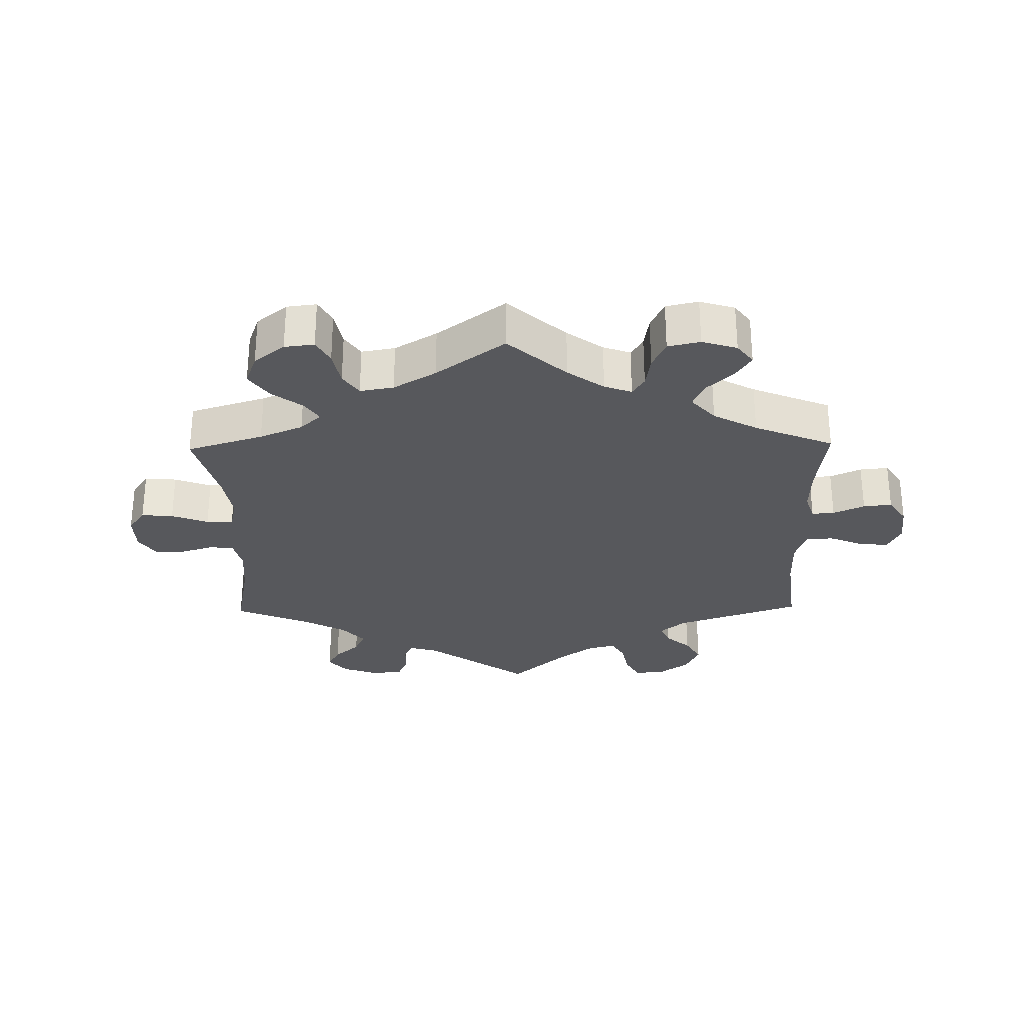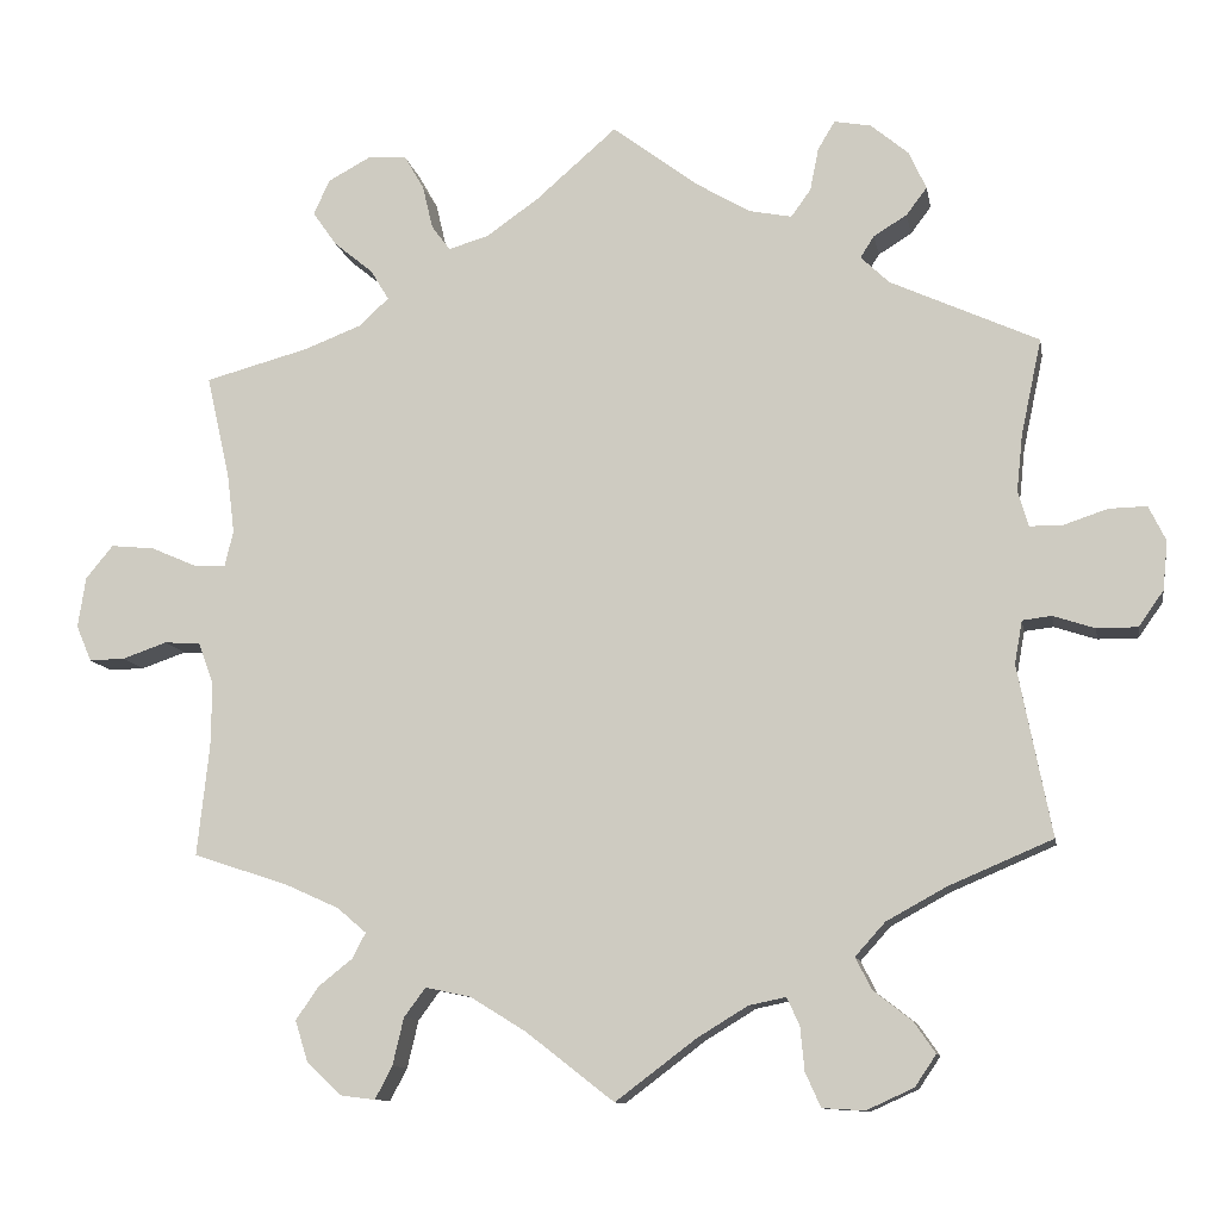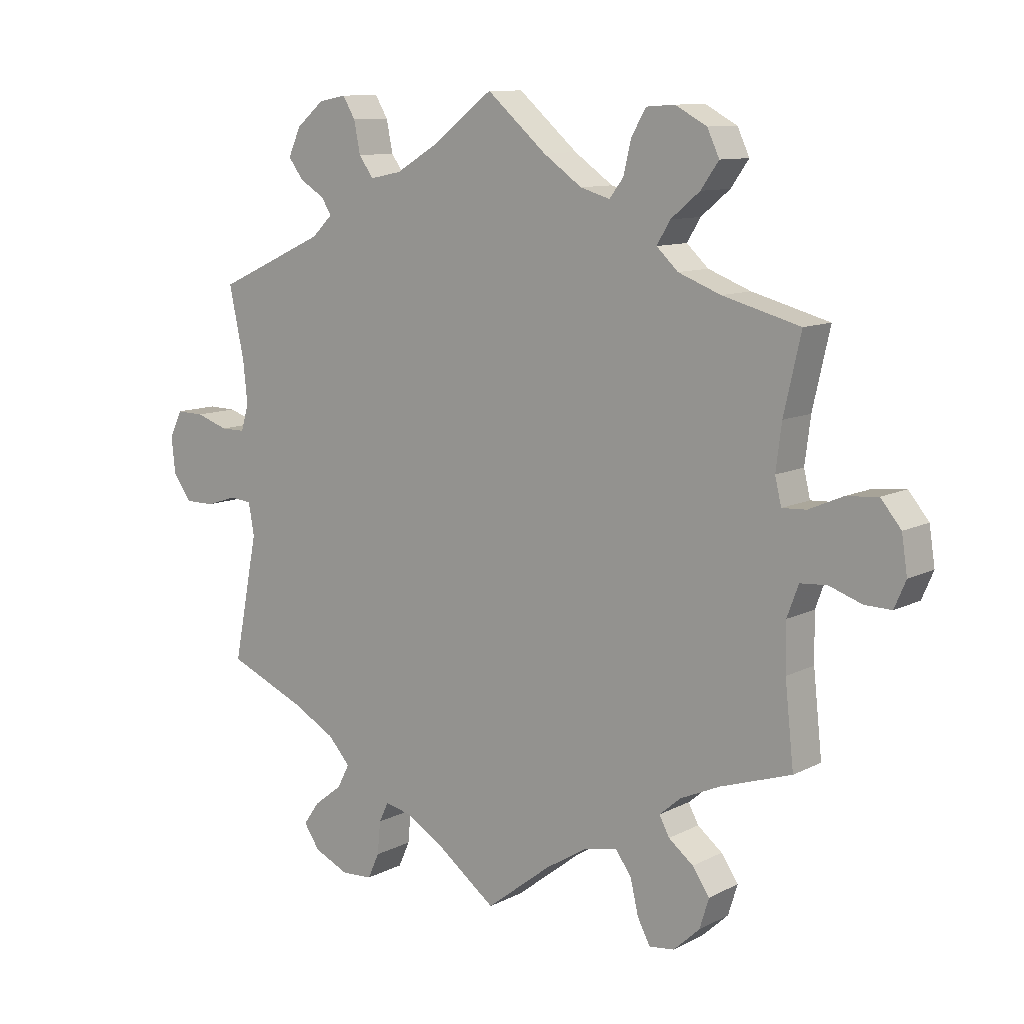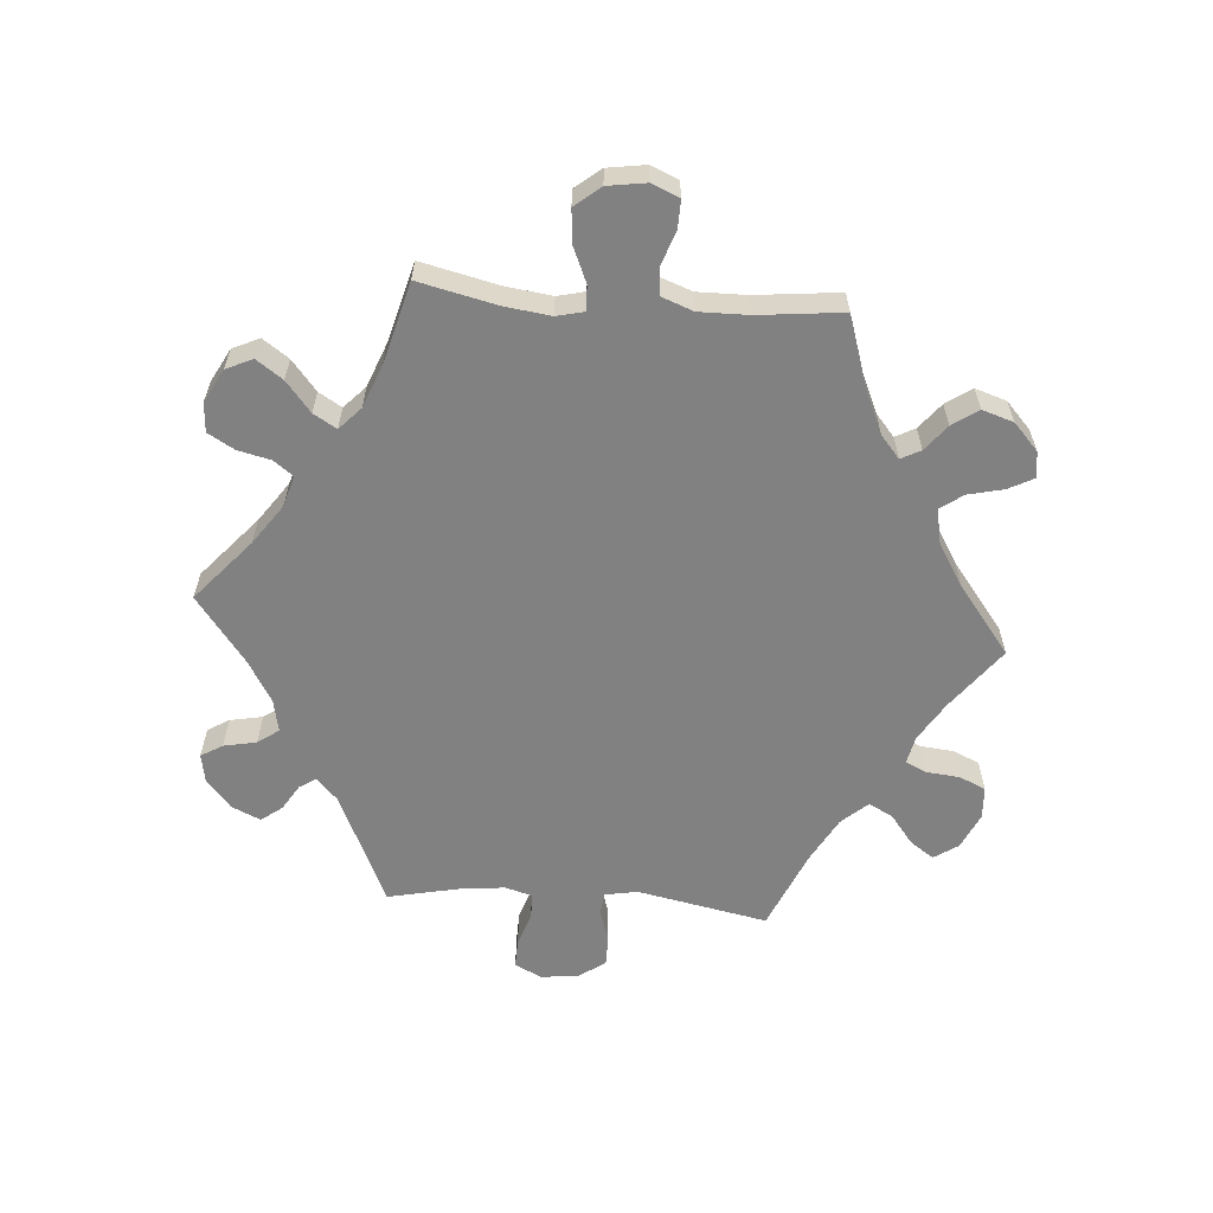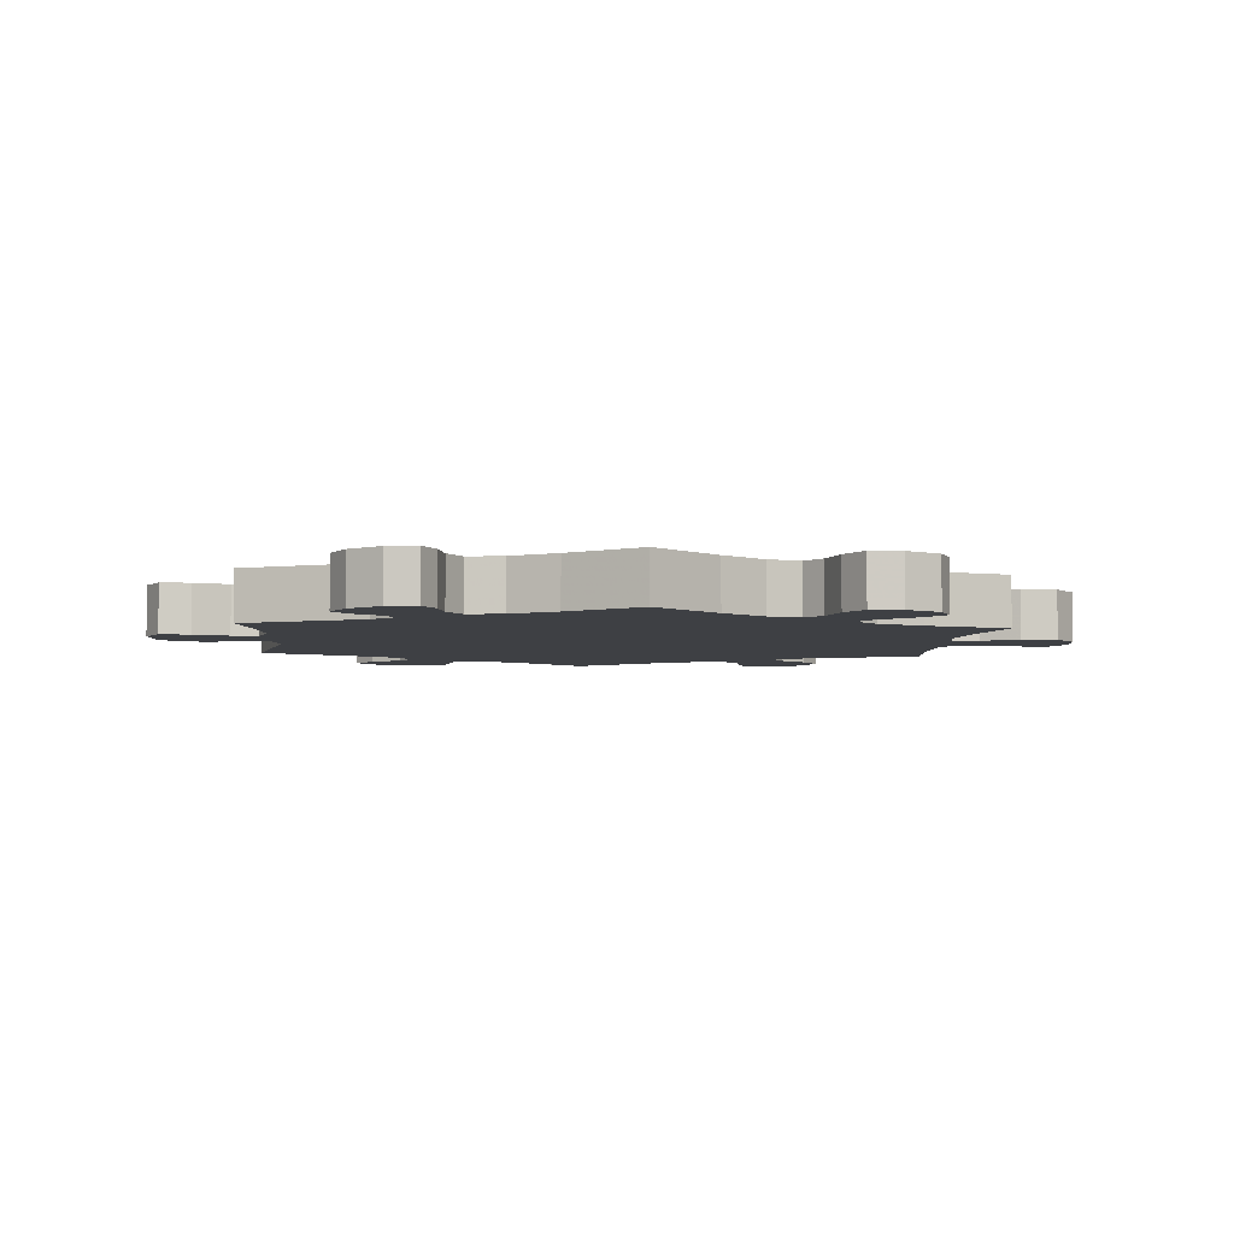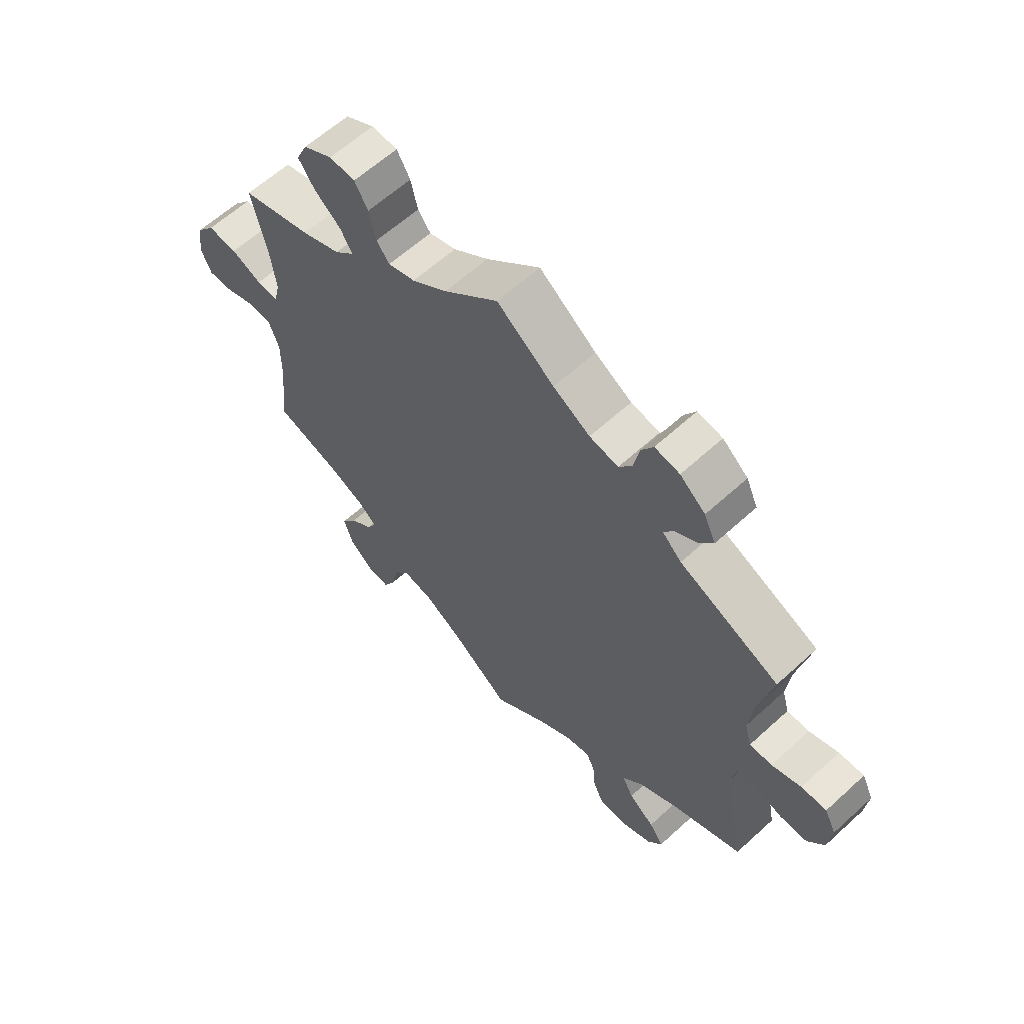
<metadata>
{"format":"obj","ext":"obj","renderer":"f3d","projection":"perspective","resolution":1024,"background":"white","views":[{"elev":-28.8,"azim":121.0,"up":"+Y"},{"elev":-10.9,"azim":-169.8,"up":"+Z"},{"elev":10.4,"azim":38.3,"up":"+Z"},{"elev":-60.4,"azim":85.5,"up":"+Y"},{"elev":-4.6,"azim":-4.9,"up":"+Y"},{"elev":61.5,"azim":-132.9,"up":"+Z"}]}
</metadata>
<code>
v -0.094 0.07 -0.507
v -0.153 0.07 -0.471
v -0.196 0.07 -0.462
v -0.211 0.07 -0.493
v -0.216 0.07 -0.545
v -0.234 0.07 -0.585
v -0.283 0.07 -0.588
v -0.338 0.07 -0.563
v -0.363 0.07 -0.526
v -0.338 0.07 -0.49
v -0.293 0.07 -0.455
v -0.274 0.07 -0.418
v -0.309 0.07 -0.379
v -0.378 0.07 -0.341
v -0.5 0.07 -0.289
v -0.461 0.07 -0.09
v -0.47 0.07 -0.04
v -0.504 0.07 -0.036
v -0.553 0.07 -0.052
v -0.6 0.07 -0.052
v -0.629 0.07 -0.011
v -0.635 0.07 0.046
v -0.615 0.07 0.087
v -0.571 0.07 0.086
v -0.52 0.07 0.069
v -0.481 0.07 0.069
v -0.469 0.07 0.111
v -0.476 0.07 0.177
v -0.5 0.07 0.289
v -0.327 0.07 0.368
v -0.294 0.07 0.4
v -0.31 0.07 0.425
v -0.349 0.07 0.449
v -0.373 0.07 0.481
v -0.353 0.07 0.525
v -0.309 0.07 0.562
v -0.266 0.07 0.57
v -0.246 0.07 0.537
v -0.236 0.07 0.487
v -0.213 0.07 0.455
v -0.163 0.07 0.465
v -0.099 0.07 0.503
v 0 0.07 0.578
v 0.094 0.07 0.496
v 0.155 0.07 0.453
v 0.202 0.07 0.439
v 0.224 0.07 0.468
v 0.236 0.07 0.519
v 0.259 0.07 0.559
v 0.304 0.07 0.562
v 0.354 0.07 0.535
v 0.373 0.07 0.494
v 0.345 0.07 0.454
v 0.299 0.07 0.416
v 0.278 0.07 0.381
v 0.312 0.07 0.349
v 0.379 0.07 0.323
v 0.501 0.07 0.29
v 0.474 0.07 0.171
v 0.465 0.07 0.1
v 0.475 0.07 0.058
v 0.513 0.07 0.06
v 0.566 0.07 0.083
v 0.617 0.07 0.088
v 0.649 0.07 0.049
v 0.658 0.07 -0.01
v 0.64 0.07 -0.052
v 0.598 0.07 -0.051
v 0.546 0.07 -0.033
v 0.504 0.07 -0.036
v 0.486 0.07 -0.085
v 0.487 0.07 -0.16
v 0.501 0.07 -0.289
v 0.389 0.07 -0.326
v 0.327 0.07 -0.354
v 0.293 0.07 -0.383
v 0.309 0.07 -0.413
v 0.348 0.07 -0.444
v 0.375 0.07 -0.483
v 0.36 0.07 -0.531
v 0.319 0.07 -0.569
v 0.279 0.07 -0.574
v 0.259 0.07 -0.536
v 0.246 0.07 -0.481
v 0.221 0.07 -0.447
v 0.168 0.07 -0.458
v 0.103 0.07 -0.498
v 0 0.07 -0.578
v -0.094 0 -0.507
v -0.153 0 -0.471
v -0.196 0 -0.462
v -0.211 0 -0.493
v -0.216 0 -0.545
v -0.234 0 -0.585
v -0.283 0 -0.588
v -0.338 0 -0.563
v -0.363 0 -0.526
v -0.338 0 -0.49
v -0.293 0 -0.455
v -0.274 0 -0.418
v -0.309 0 -0.379
v -0.378 0 -0.341
v -0.5 0 -0.289
v -0.461 0 -0.09
v -0.47 0 -0.04
v -0.504 0 -0.036
v -0.553 0 -0.052
v -0.6 0 -0.052
v -0.629 0 -0.011
v -0.635 0 0.046
v -0.615 0 0.087
v -0.571 0 0.086
v -0.52 0 0.069
v -0.481 0 0.069
v -0.469 0 0.111
v -0.476 0 0.177
v -0.5 0 0.289
v -0.327 0 0.368
v -0.294 0 0.4
v -0.31 0 0.425
v -0.349 0 0.449
v -0.373 0 0.481
v -0.353 0 0.525
v -0.309 0 0.562
v -0.266 0 0.57
v -0.246 0 0.537
v -0.236 0 0.487
v -0.213 0 0.455
v -0.163 0 0.465
v -0.099 0 0.503
v 0 0 0.578
v 0.094 0 0.496
v 0.155 0 0.453
v 0.202 0 0.439
v 0.224 0 0.468
v 0.236 0 0.519
v 0.259 0 0.559
v 0.304 0 0.562
v 0.354 0 0.535
v 0.373 0 0.494
v 0.345 0 0.454
v 0.299 0 0.416
v 0.278 0 0.381
v 0.312 0 0.349
v 0.379 0 0.323
v 0.501 0 0.29
v 0.474 0 0.171
v 0.465 0 0.1
v 0.475 0 0.058
v 0.513 0 0.06
v 0.566 0 0.083
v 0.617 0 0.088
v 0.649 0 0.049
v 0.658 0 -0.01
v 0.64 0 -0.052
v 0.598 0 -0.051
v 0.546 0 -0.033
v 0.504 0 -0.036
v 0.486 0 -0.085
v 0.487 0 -0.16
v 0.501 0 -0.289
v 0.389 0 -0.326
v 0.327 0 -0.354
v 0.293 0 -0.383
v 0.309 0 -0.413
v 0.348 0 -0.444
v 0.375 0 -0.483
v 0.36 0 -0.531
v 0.319 0 -0.569
v 0.279 0 -0.574
v 0.259 0 -0.536
v 0.246 0 -0.481
v 0.221 0 -0.447
v 0.168 0 -0.458
v 0.103 0 -0.498
v 0 0 -0.578
f 87 88 1
f 86 87 1 2
f 85 86 2 3
f 81 82 83 84
f 81 84 85
f 80 81 85
f 77 78 79 80
f 76 77 80 85
f 72 73 74
f 71 72 74 75
f 70 71 75 76
f 66 67 68 69
f 66 69 70
f 65 66 70
f 62 63 64 65
f 61 62 65 70
f 57 58 59
f 56 57 59 60
f 55 56 60 61
f 51 52 53 54
f 51 54 55
f 50 51 55
f 47 48 49 50
f 46 47 50 55
f 45 46 55 61
f 42 43 44
f 41 42 44 45
f 40 41 45 61
f 36 37 38 39
f 36 39 40
f 35 36 40
f 32 33 34 35
f 31 32 35 40
f 30 31 40 61
f 28 29 30 61
f 22 23 24 25
f 22 25 26
f 21 22 26
f 18 19 20 21
f 17 18 21 26
f 16 17 26 27
f 14 15 16
f 13 14 16 27
f 8 9 10 11
f 8 11 12
f 7 8 12
f 4 5 6 7
f 3 4 7 12
f 61 70 76 85
f 27 28 61 85
f 13 27 85
f 3 12 13 85
f 89 176 175
f 90 89 175 174
f 91 90 174 173
f 172 171 170 169
f 173 172 169
f 173 169 168
f 168 167 166 165
f 173 168 165 164
f 162 161 160
f 163 162 160 159
f 164 163 159 158
f 157 156 155 154
f 158 157 154
f 158 154 153
f 153 152 151 150
f 158 153 150 149
f 147 146 145
f 148 147 145 144
f 149 148 144 143
f 142 141 140 139
f 143 142 139
f 143 139 138
f 138 137 136 135
f 143 138 135 134
f 149 143 134 133
f 132 131 130
f 133 132 130 129
f 149 133 129 128
f 127 126 125 124
f 128 127 124
f 128 124 123
f 123 122 121 120
f 128 123 120 119
f 149 128 119 118
f 149 118 117 116
f 113 112 111 110
f 114 113 110
f 114 110 109
f 109 108 107 106
f 114 109 106 105
f 115 114 105 104
f 104 103 102
f 115 104 102 101
f 99 98 97 96
f 100 99 96
f 100 96 95
f 95 94 93 92
f 100 95 92 91
f 173 164 158 149
f 173 149 116 115
f 173 115 101
f 173 101 100 91
f 1 89 90 2
f 2 90 91 3
f 3 91 92 4
f 4 92 93 5
f 5 93 94 6
f 6 94 95 7
f 7 95 96 8
f 8 96 97 9
f 9 97 98 10
f 10 98 99 11
f 11 99 100 12
f 12 100 101 13
f 13 101 102 14
f 14 102 103 15
f 15 103 104 16
f 16 104 105 17
f 17 105 106 18
f 18 106 107 19
f 19 107 108 20
f 20 108 109 21
f 21 109 110 22
f 22 110 111 23
f 23 111 112 24
f 24 112 113 25
f 25 113 114 26
f 26 114 115 27
f 27 115 116 28
f 28 116 117 29
f 29 117 118 30
f 30 118 119 31
f 31 119 120 32
f 32 120 121 33
f 33 121 122 34
f 34 122 123 35
f 35 123 124 36
f 36 124 125 37
f 37 125 126 38
f 38 126 127 39
f 39 127 128 40
f 40 128 129 41
f 41 129 130 42
f 42 130 131 43
f 43 131 132 44
f 44 132 133 45
f 45 133 134 46
f 46 134 135 47
f 47 135 136 48
f 48 136 137 49
f 49 137 138 50
f 50 138 139 51
f 51 139 140 52
f 52 140 141 53
f 53 141 142 54
f 54 142 143 55
f 55 143 144 56
f 56 144 145 57
f 57 145 146 58
f 58 146 147 59
f 59 147 148 60
f 60 148 149 61
f 61 149 150 62
f 62 150 151 63
f 63 151 152 64
f 64 152 153 65
f 65 153 154 66
f 66 154 155 67
f 67 155 156 68
f 68 156 157 69
f 69 157 158 70
f 70 158 159 71
f 71 159 160 72
f 72 160 161 73
f 73 161 162 74
f 74 162 163 75
f 75 163 164 76
f 76 164 165 77
f 77 165 166 78
f 78 166 167 79
f 79 167 168 80
f 80 168 169 81
f 81 169 170 82
f 82 170 171 83
f 83 171 172 84
f 84 172 173 85
f 85 173 174 86
f 86 174 175 87
f 87 175 176 88
f 88 176 89 1

</code>
